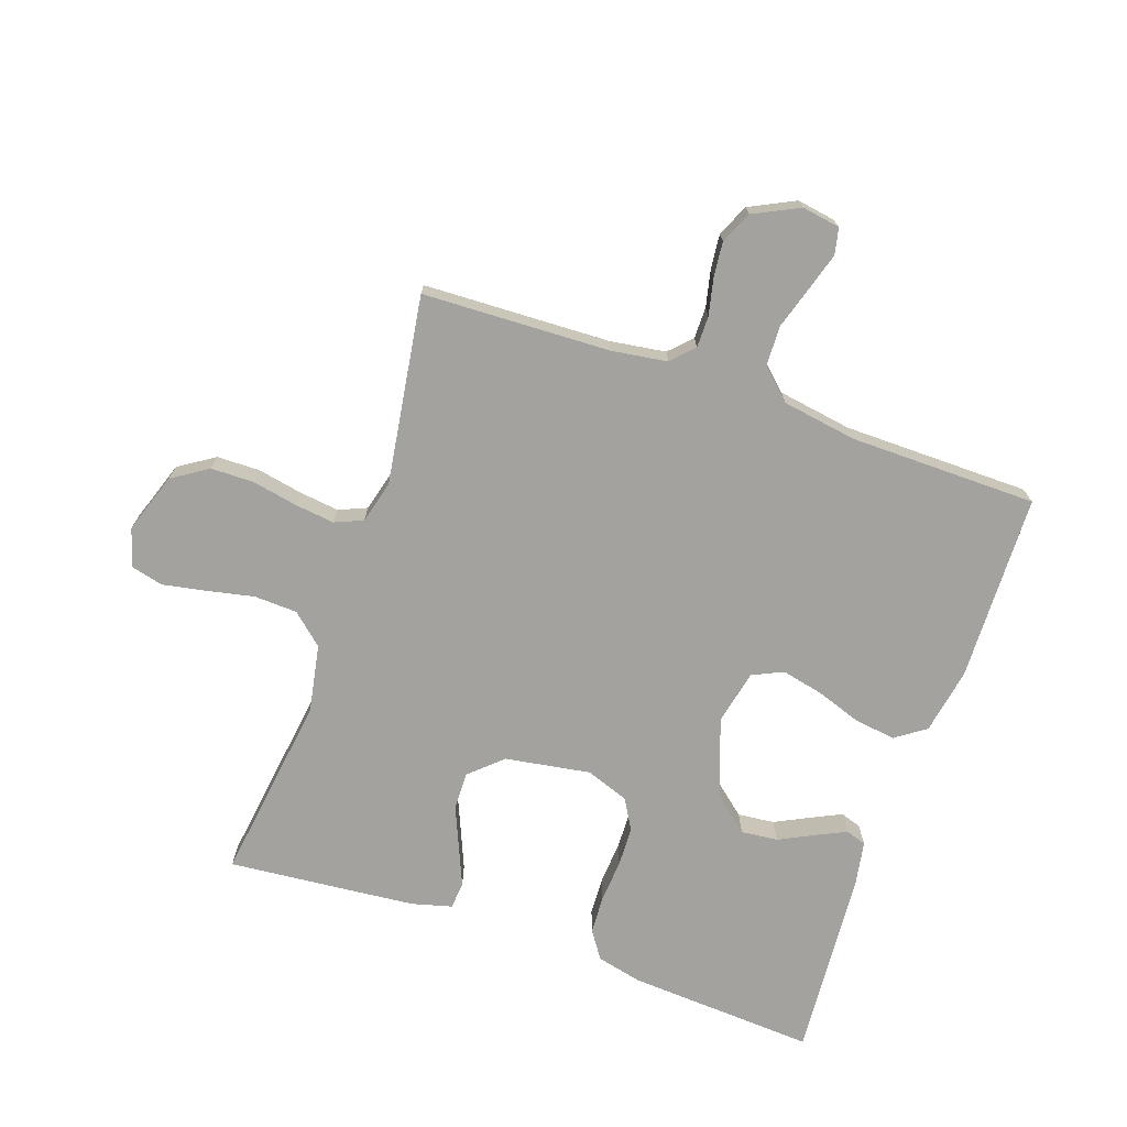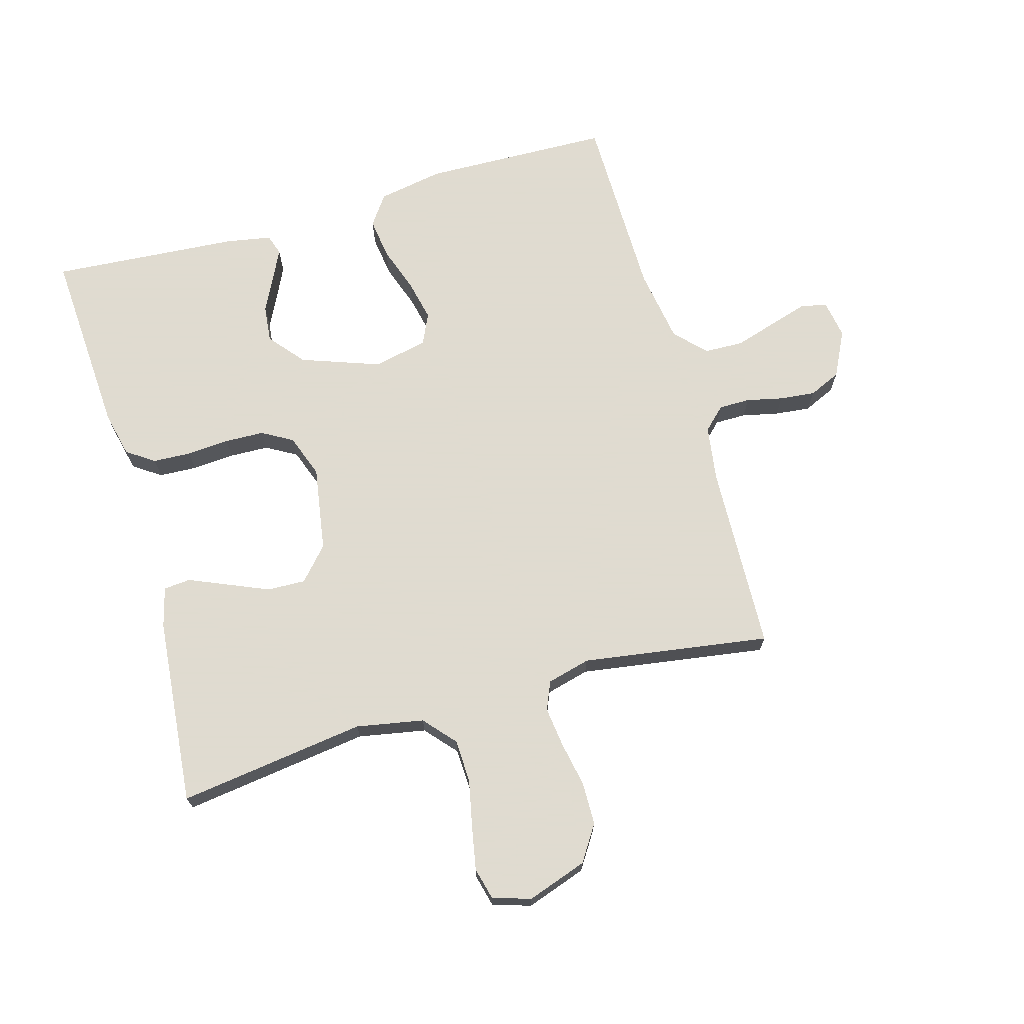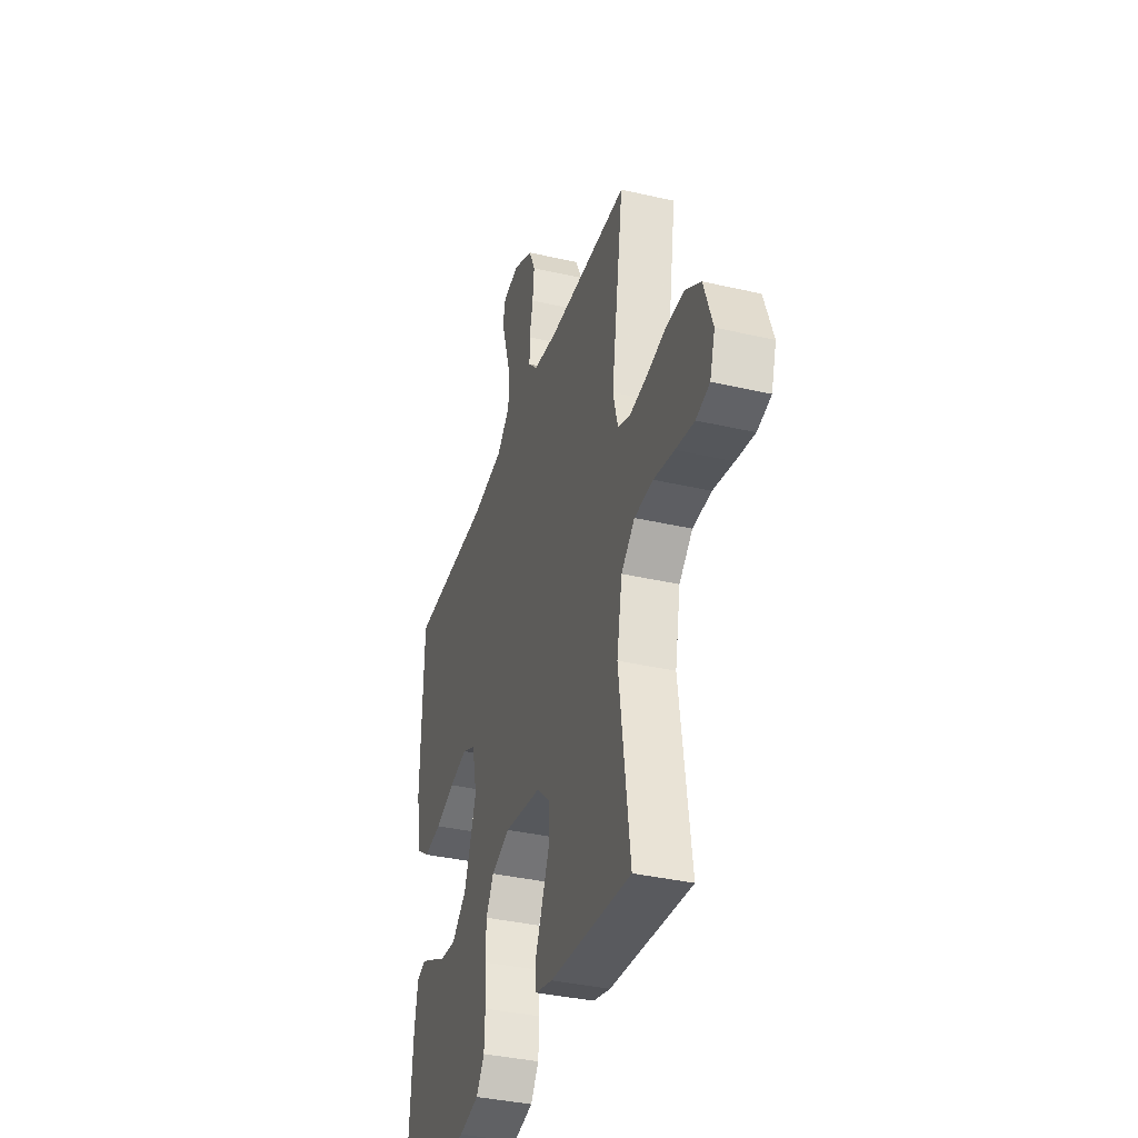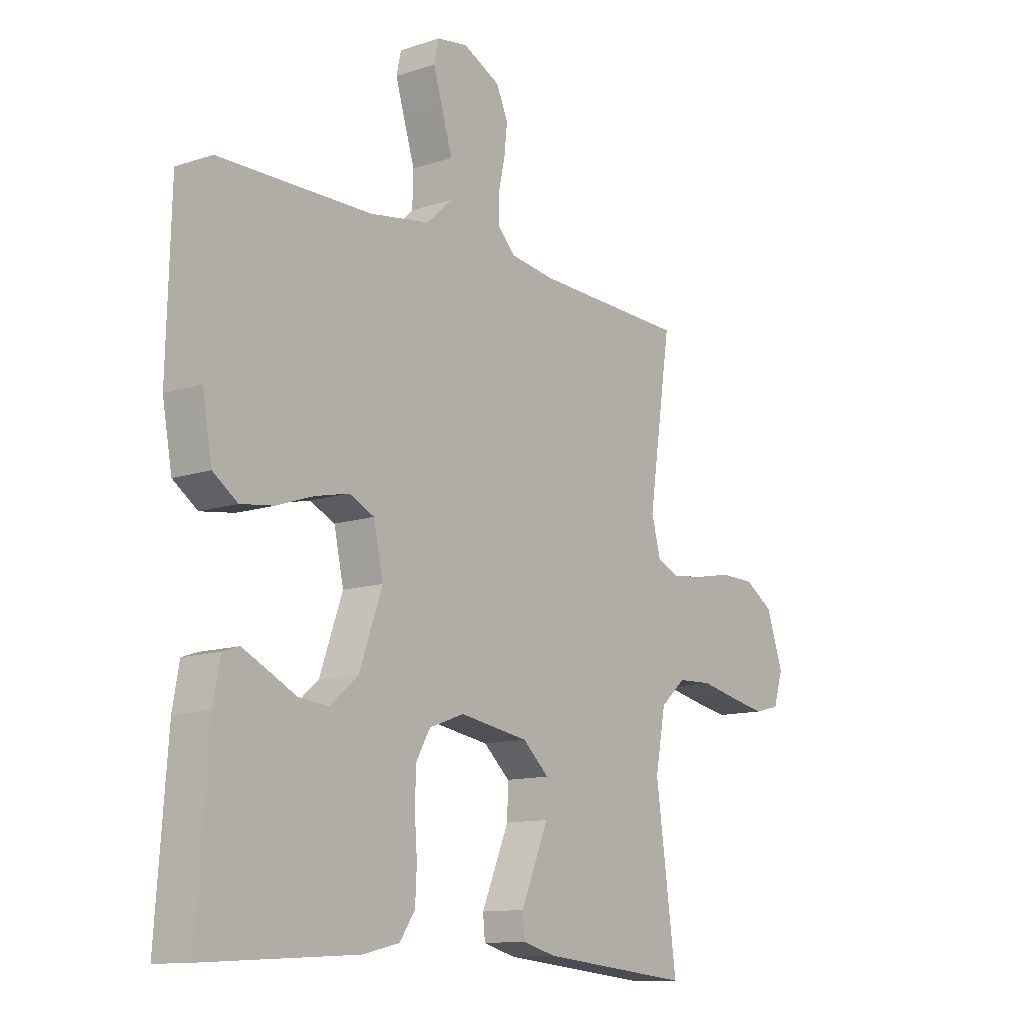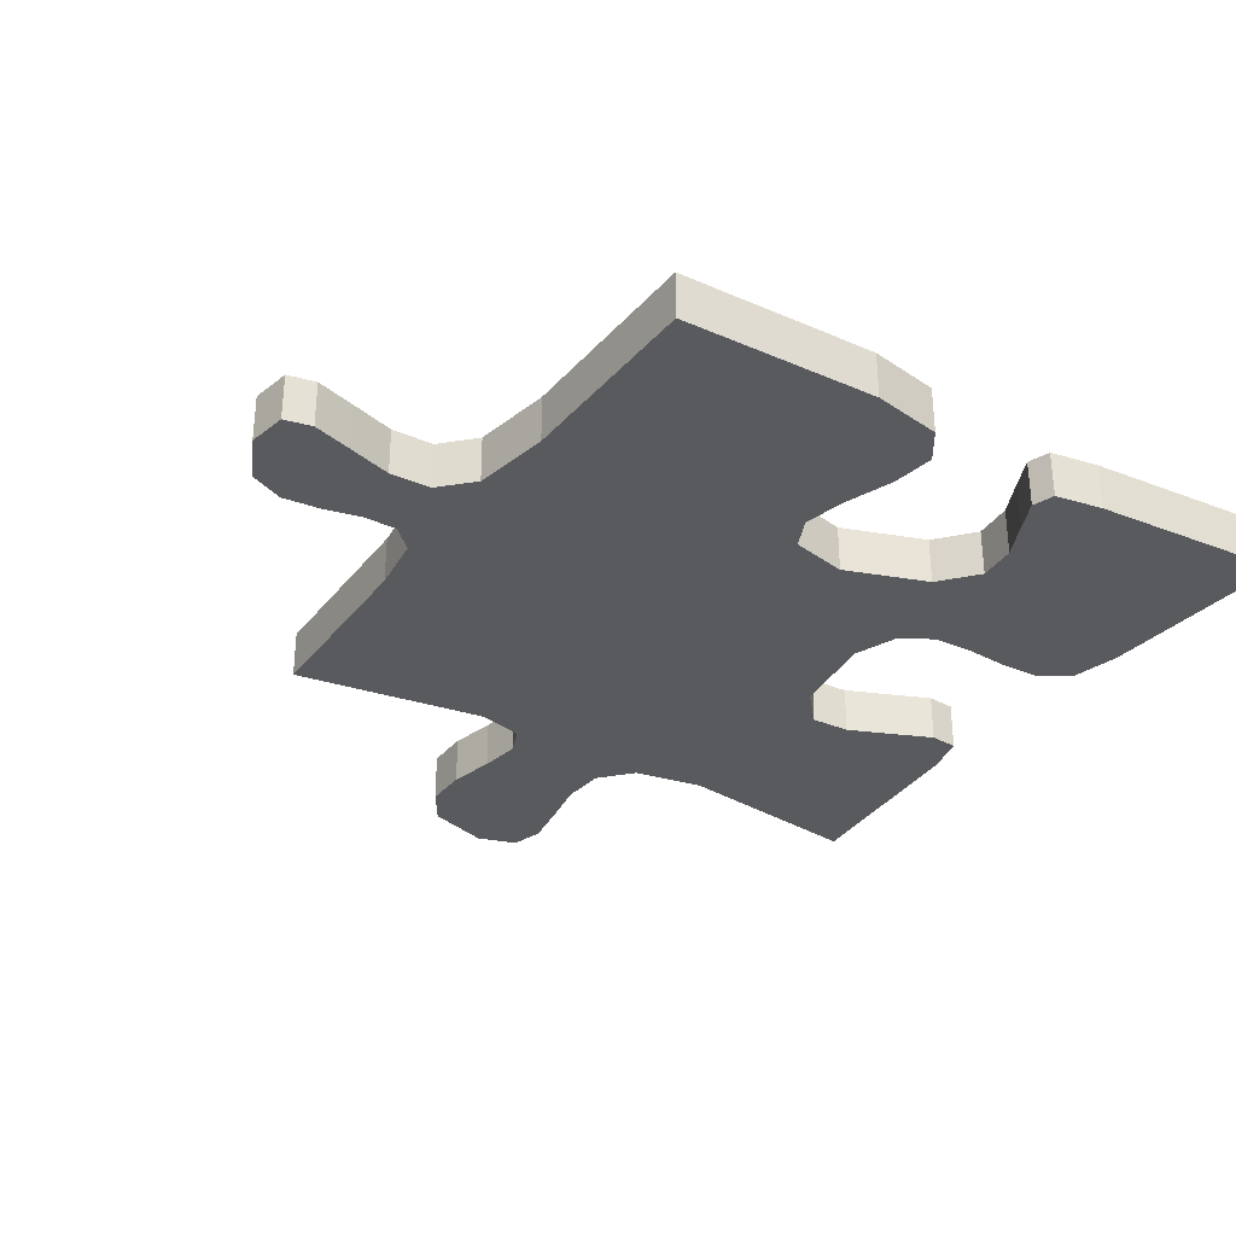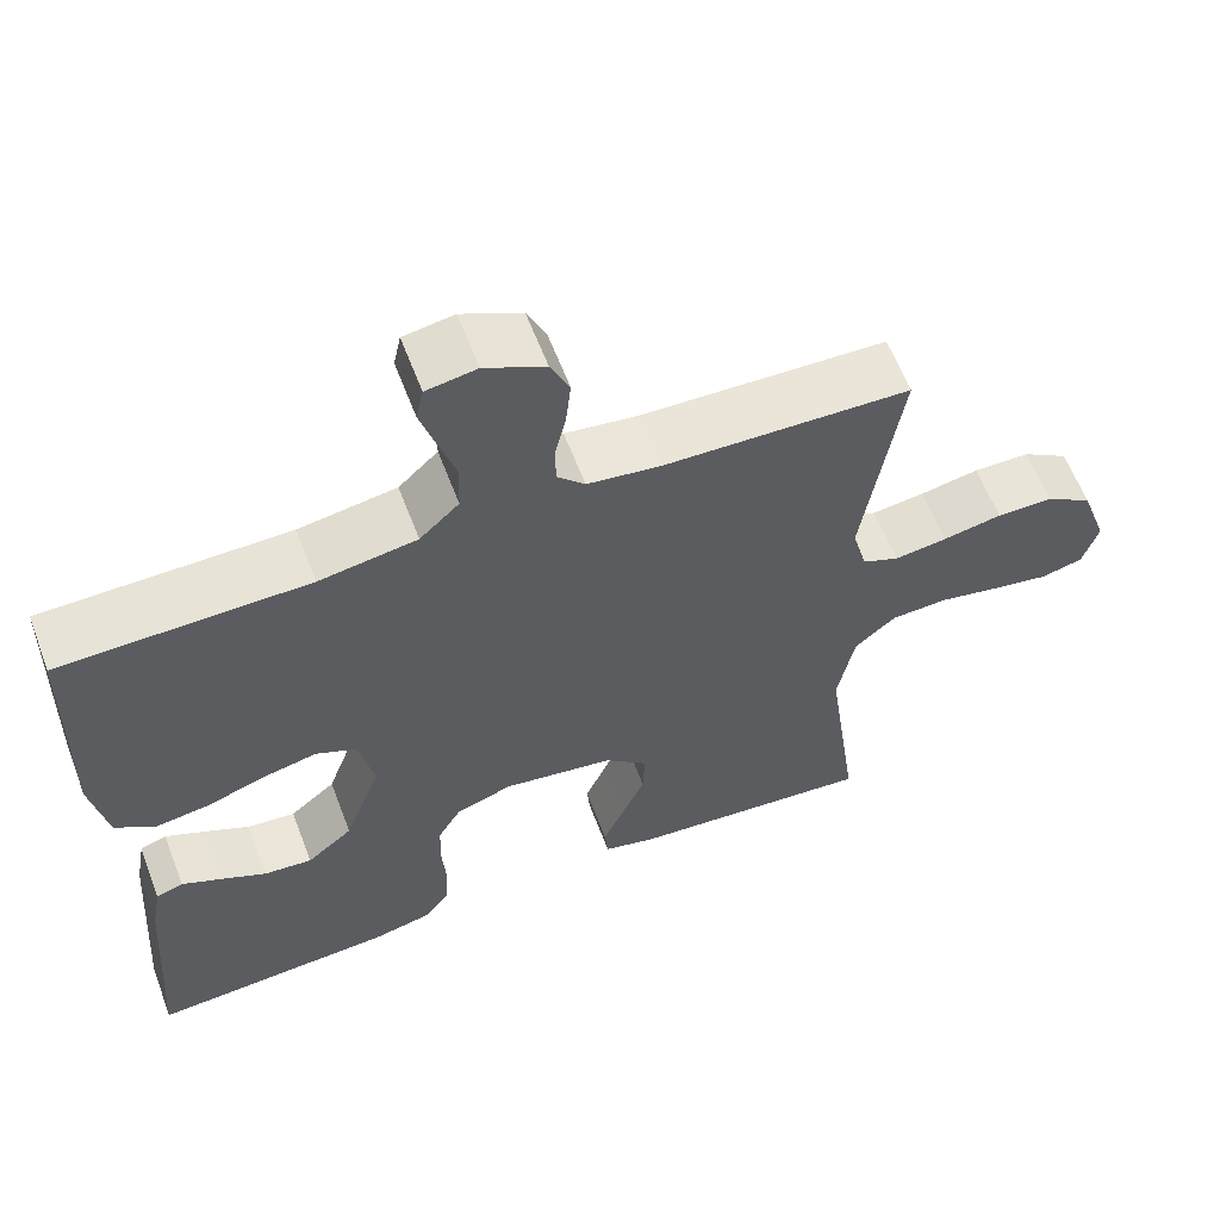
<metadata>
{"format":"obj","ext":"obj","renderer":"f3d","projection":"perspective","resolution":1024,"background":"white","views":[{"elev":-72.4,"azim":-19.1,"up":"+Y"},{"elev":70.2,"azim":-105.9,"up":"+Y"},{"elev":-36.7,"azim":-106.7,"up":"+Z"},{"elev":-12.1,"azim":128.1,"up":"+Z"},{"elev":-31.7,"azim":56.8,"up":"+Y"},{"elev":61.0,"azim":159.2,"up":"+Z"}]}
</metadata>
<code>
v 0.5 0.07 0.5
v 0.508 0.07 0.2
v 0.489 0.07 0.095
v 0.441 0.07 0.061
v 0.375 0.07 0.07
v 0.303 0.07 0.095
v 0.236 0.07 0.11
v 0.187 0.07 0.087
v 0.168 0.07 0
v 0.213 0.07 -0.126
v 0.269 0.07 -0.173
v 0.328 0.07 -0.167
v 0.384 0.07 -0.139
v 0.432 0.07 -0.116
v 0.465 0.07 -0.127
v 0.478 0.07 -0.2
v 0.5 0.07 -0.5
v 0.2 0.07 -0.482
v 0.127 0.07 -0.465
v 0.097 0.07 -0.421
v 0.094 0.07 -0.36
v 0.099 0.07 -0.292
v 0.097 0.07 -0.229
v 0.069 0.07 -0.18
v 0 0.07 -0.155
v -0.136 0.07 -0.177
v -0.188 0.07 -0.224
v -0.186 0.07 -0.285
v -0.158 0.07 -0.351
v -0.132 0.07 -0.412
v -0.136 0.07 -0.455
v -0.2 0.07 -0.472
v -0.5 0.07 -0.5
v -0.459 0.07 -0.2
v -0.479 0.07 -0.092
v -0.529 0.07 -0.048
v -0.598 0.07 -0.045
v -0.674 0.07 -0.061
v -0.743 0.07 -0.074
v -0.794 0.07 -0.061
v -0.813 0.07 0
v -0.78 0.07 0.096
v -0.723 0.07 0.133
v -0.654 0.07 0.134
v -0.582 0.07 0.12
v -0.518 0.07 0.112
v -0.473 0.07 0.131
v -0.455 0.07 0.2
v -0.5 0.07 0.5
v -0.2 0.07 0.511
v -0.111 0.07 0.524
v -0.077 0.07 0.559
v -0.077 0.07 0.609
v -0.09 0.07 0.667
v -0.096 0.07 0.724
v -0.073 0.07 0.775
v 0 0.07 0.811
v 0.061 0.07 0.801
v 0.07 0.07 0.759
v 0.052 0.07 0.699
v 0.031 0.07 0.631
v 0.033 0.07 0.568
v 0.081 0.07 0.522
v 0.2 0.07 0.503
v 0.5 0 0.5
v 0.508 0 0.2
v 0.489 0 0.095
v 0.441 0 0.061
v 0.375 0 0.07
v 0.303 0 0.095
v 0.236 0 0.11
v 0.187 0 0.087
v 0.168 0 0
v 0.213 0 -0.126
v 0.269 0 -0.173
v 0.328 0 -0.167
v 0.384 0 -0.139
v 0.432 0 -0.116
v 0.465 0 -0.127
v 0.478 0 -0.2
v 0.5 0 -0.5
v 0.2 0 -0.482
v 0.127 0 -0.465
v 0.097 0 -0.421
v 0.094 0 -0.36
v 0.099 0 -0.292
v 0.097 0 -0.229
v 0.069 0 -0.18
v 0 0 -0.155
v -0.136 0 -0.177
v -0.188 0 -0.224
v -0.186 0 -0.285
v -0.158 0 -0.351
v -0.132 0 -0.412
v -0.136 0 -0.455
v -0.2 0 -0.472
v -0.5 0 -0.5
v -0.459 0 -0.2
v -0.479 0 -0.092
v -0.529 0 -0.048
v -0.598 0 -0.045
v -0.674 0 -0.061
v -0.743 0 -0.074
v -0.794 0 -0.061
v -0.813 0 0
v -0.78 0 0.096
v -0.723 0 0.133
v -0.654 0 0.134
v -0.582 0 0.12
v -0.518 0 0.112
v -0.473 0 0.131
v -0.455 0 0.2
v -0.5 0 0.5
v -0.2 0 0.511
v -0.111 0 0.524
v -0.077 0 0.559
v -0.077 0 0.609
v -0.09 0 0.667
v -0.096 0 0.724
v -0.073 0 0.775
v 0 0 0.811
v 0.061 0 0.801
v 0.07 0 0.759
v 0.052 0 0.699
v 0.031 0 0.631
v 0.033 0 0.568
v 0.081 0 0.522
v 0.2 0 0.503
f 59 60 61
f 58 59 61
f 57 58 61
f 56 57 61
f 55 56 61
f 54 55 61
f 53 54 61
f 52 53 61 62
f 51 52 62 63
f 48 49 50
f 51 63 64
f 50 51 64
f 48 50 64
f 47 48 64
f 43 44 45
f 42 43 45
f 41 42 45
f 40 41 45
f 39 40 45
f 38 39 45
f 37 38 45
f 36 37 45 46
f 35 36 46 47
f 32 33 34
f 31 32 34
f 30 31 34
f 29 30 34
f 34 35 47
f 29 34 47
f 28 29 47
f 20 21 22
f 19 20 22
f 18 19 22
f 17 18 22
f 16 17 22
f 15 16 22
f 14 15 22
f 13 14 22
f 12 13 22
f 11 12 22 23
f 10 11 23 24
f 4 5 6
f 3 4 6
f 2 3 6
f 1 2 6
f 64 1 6
f 64 6 7
f 47 64 7 8
f 27 28 47
f 26 27 47
f 47 8 9
f 26 47 9
f 25 26 9
f 9 10 24 25
f 125 124 123
f 125 123 122
f 125 122 121
f 125 121 120
f 125 120 119
f 125 119 118
f 125 118 117
f 126 125 117 116
f 127 126 116 115
f 114 113 112
f 128 127 115
f 128 115 114
f 128 114 112
f 128 112 111
f 109 108 107
f 109 107 106
f 109 106 105
f 109 105 104
f 109 104 103
f 109 103 102
f 109 102 101
f 110 109 101 100
f 111 110 100 99
f 98 97 96
f 98 96 95
f 98 95 94
f 98 94 93
f 111 99 98
f 111 98 93
f 111 93 92
f 86 85 84
f 86 84 83
f 86 83 82
f 86 82 81
f 86 81 80
f 86 80 79
f 86 79 78
f 86 78 77
f 86 77 76
f 87 86 76 75
f 88 87 75 74
f 70 69 68
f 70 68 67
f 70 67 66
f 70 66 65
f 70 65 128
f 71 70 128
f 72 71 128 111
f 111 92 91
f 111 91 90
f 73 72 111
f 73 111 90
f 73 90 89
f 89 88 74 73
f 1 65 66 2
f 2 66 67 3
f 3 67 68 4
f 4 68 69 5
f 5 69 70 6
f 6 70 71 7
f 7 71 72 8
f 8 72 73 9
f 9 73 74 10
f 10 74 75 11
f 11 75 76 12
f 12 76 77 13
f 13 77 78 14
f 14 78 79 15
f 15 79 80 16
f 16 80 81 17
f 17 81 82 18
f 18 82 83 19
f 19 83 84 20
f 20 84 85 21
f 21 85 86 22
f 22 86 87 23
f 23 87 88 24
f 24 88 89 25
f 25 89 90 26
f 26 90 91 27
f 27 91 92 28
f 28 92 93 29
f 29 93 94 30
f 30 94 95 31
f 31 95 96 32
f 32 96 97 33
f 33 97 98 34
f 34 98 99 35
f 35 99 100 36
f 36 100 101 37
f 37 101 102 38
f 38 102 103 39
f 39 103 104 40
f 40 104 105 41
f 41 105 106 42
f 42 106 107 43
f 43 107 108 44
f 44 108 109 45
f 45 109 110 46
f 46 110 111 47
f 47 111 112 48
f 48 112 113 49
f 49 113 114 50
f 50 114 115 51
f 51 115 116 52
f 52 116 117 53
f 53 117 118 54
f 54 118 119 55
f 55 119 120 56
f 56 120 121 57
f 57 121 122 58
f 58 122 123 59
f 59 123 124 60
f 60 124 125 61
f 61 125 126 62
f 62 126 127 63
f 63 127 128 64
f 64 128 65 1

</code>
